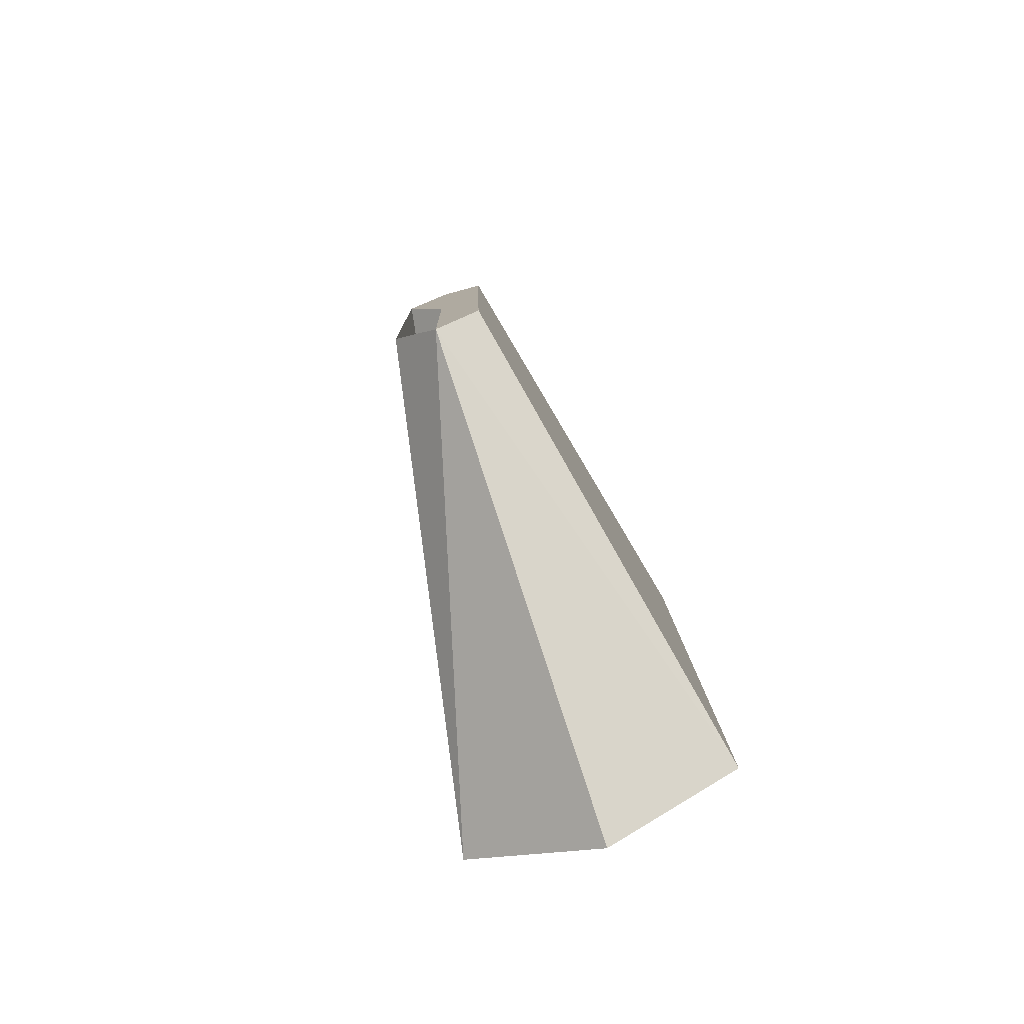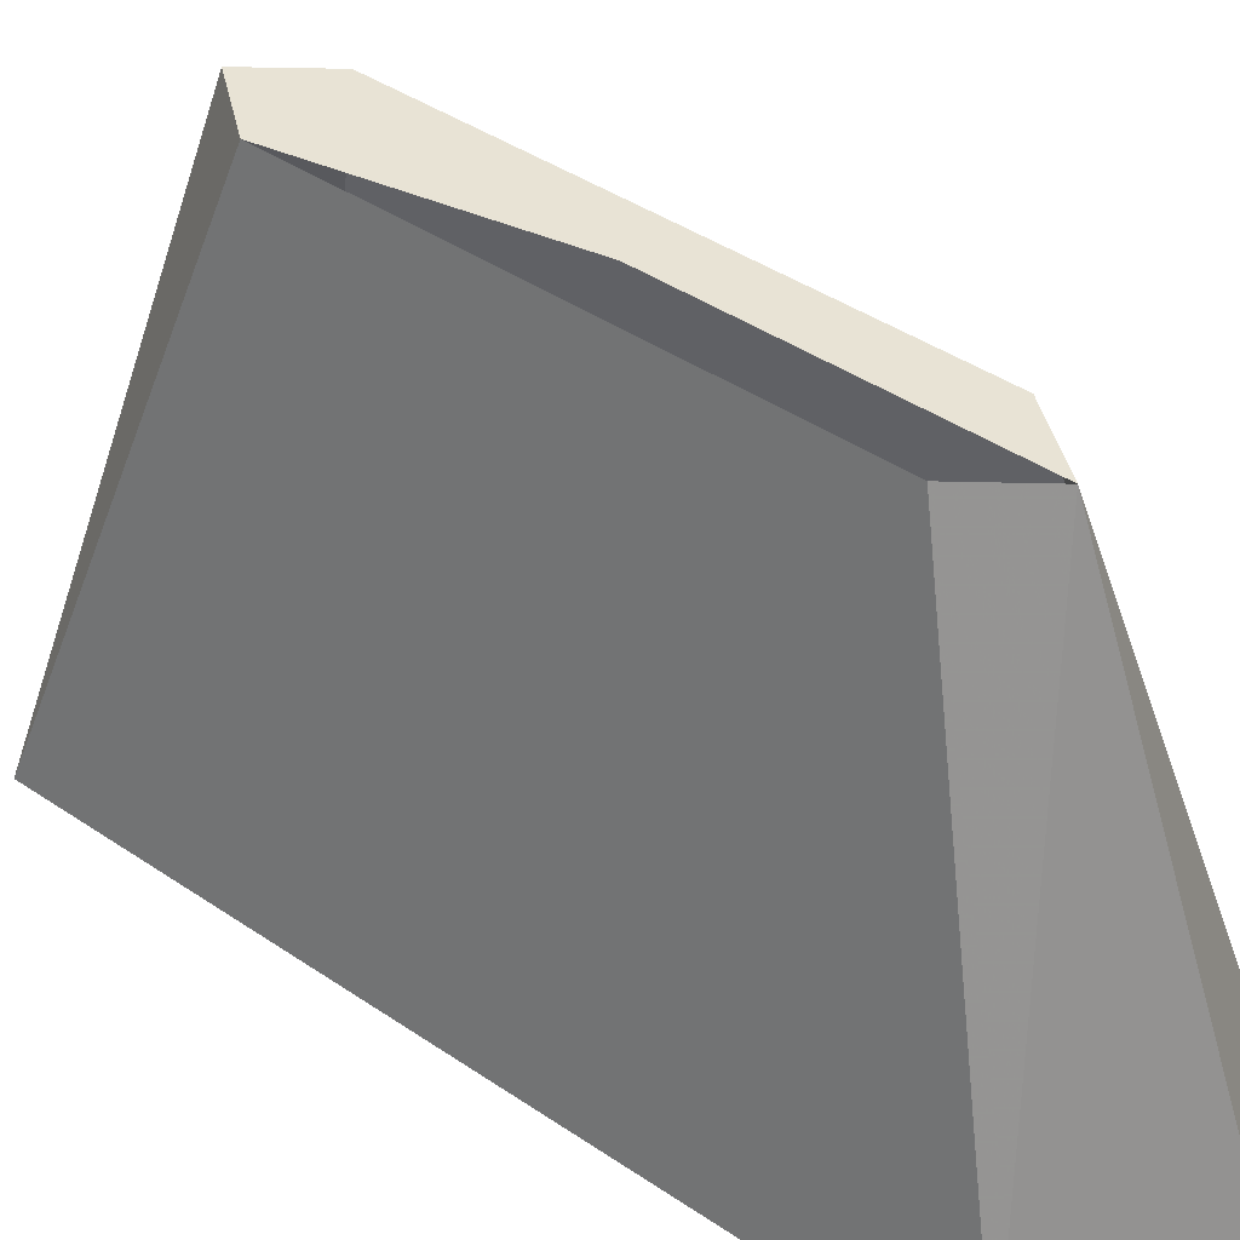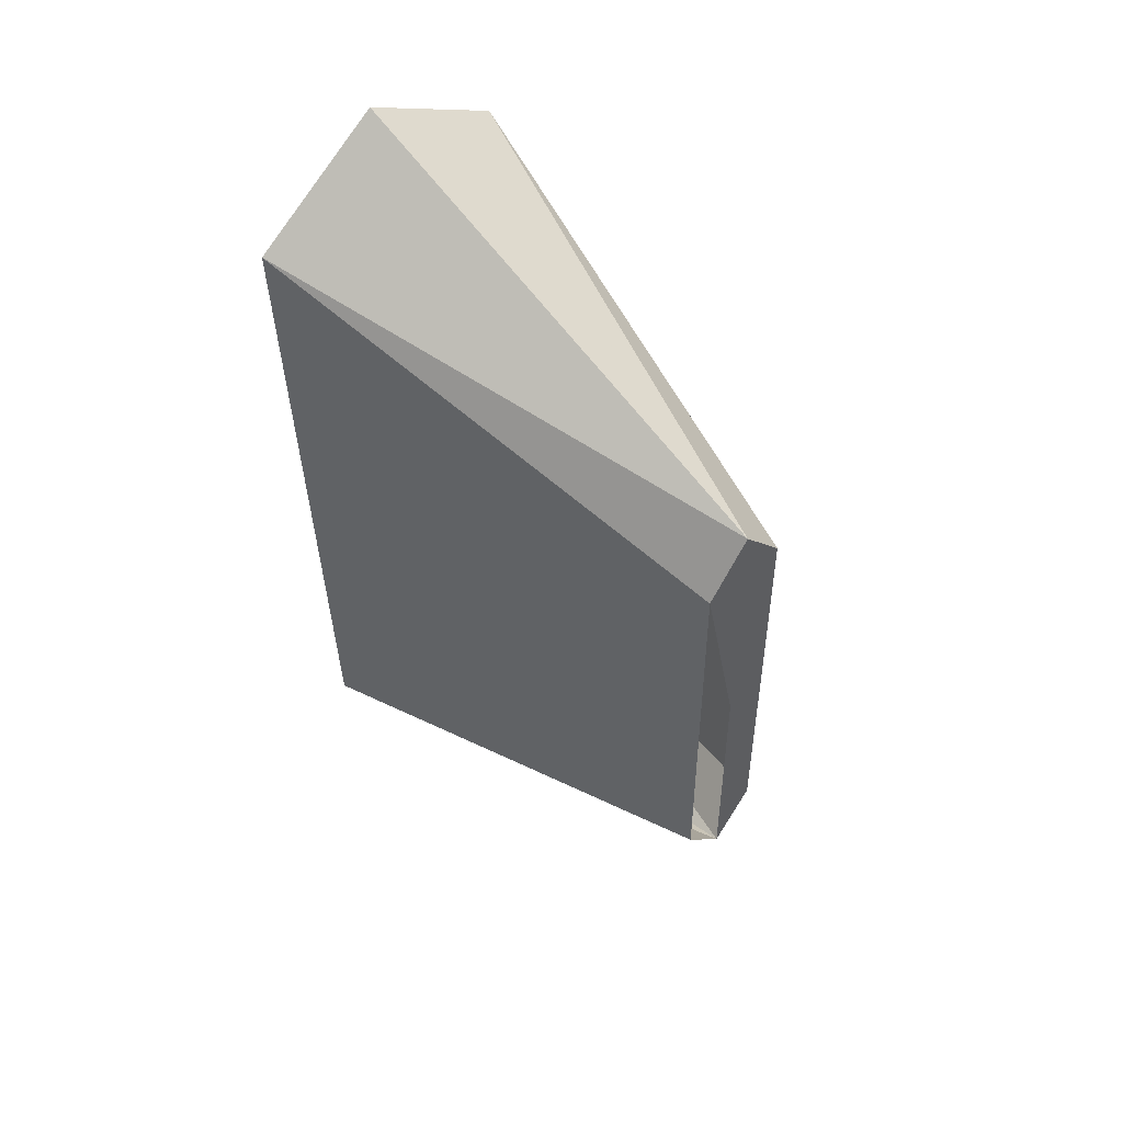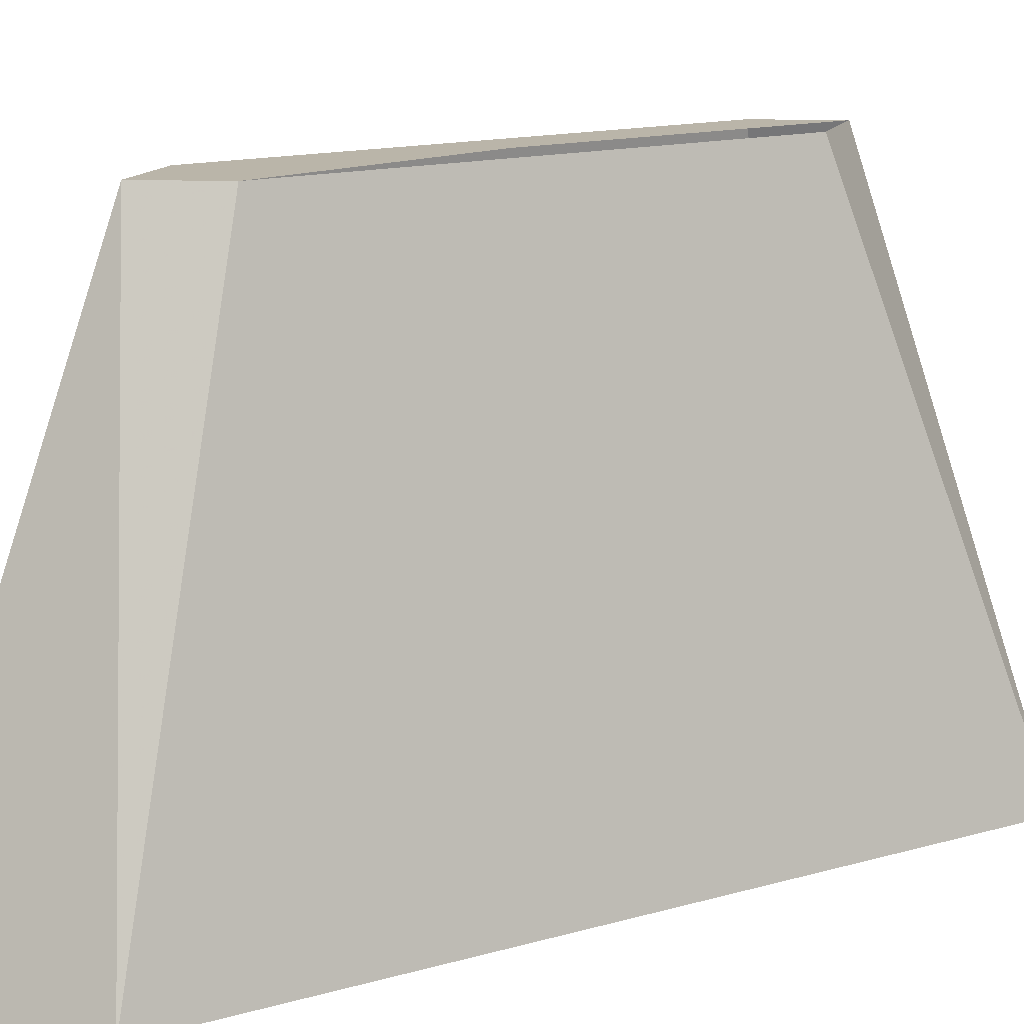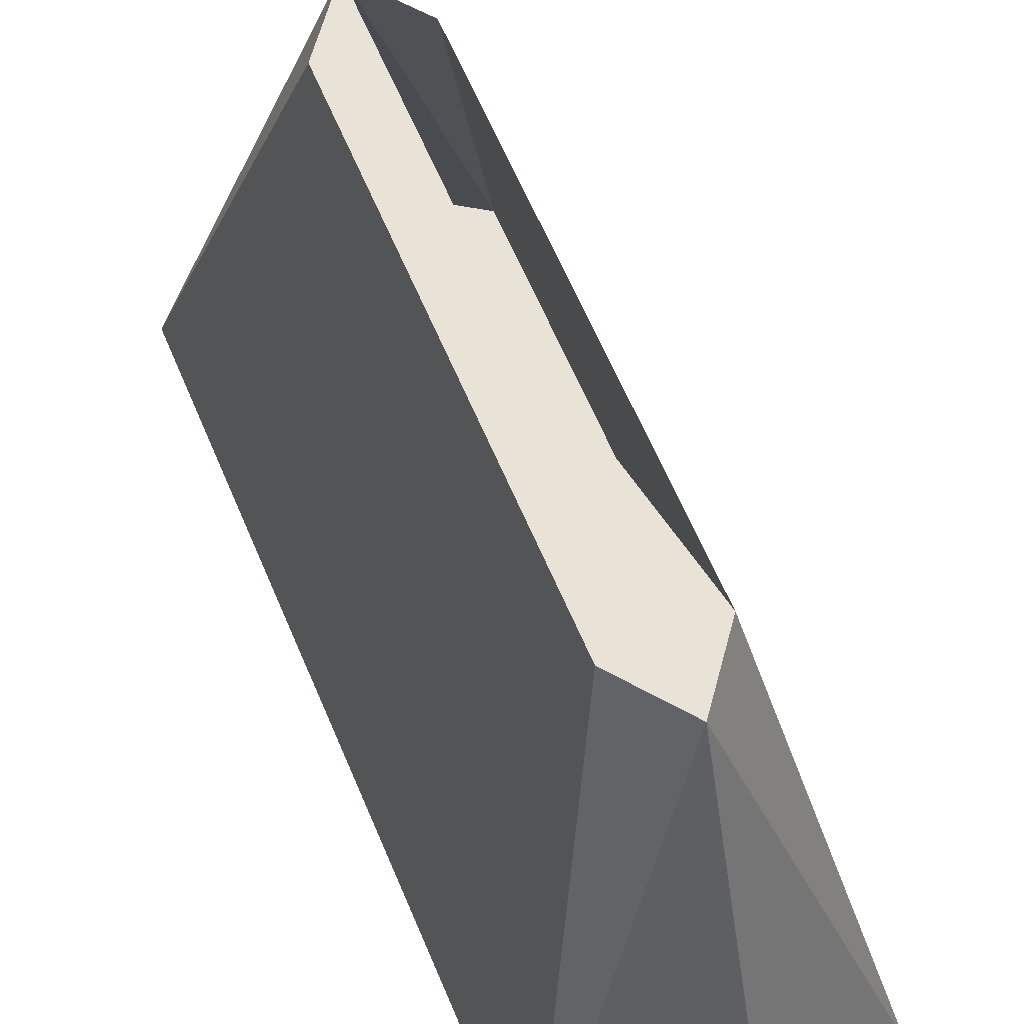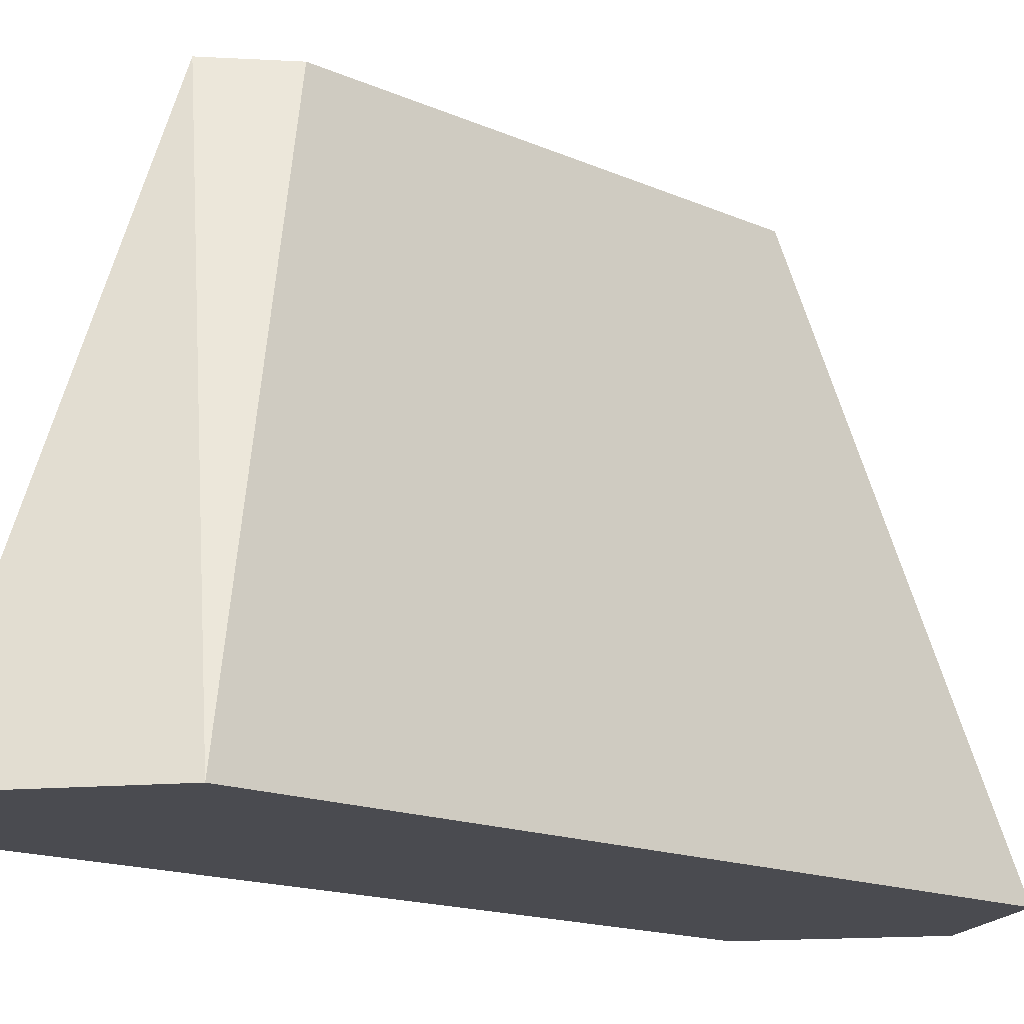
<metadata>
{"format":"obj","ext":"obj","renderer":"f3d","projection":"perspective","resolution":1024,"background":"white","views":[{"elev":-79.5,"azim":-161.1,"up":"+Z"},{"elev":41.3,"azim":130.7,"up":"+Y"},{"elev":53.9,"azim":136.7,"up":"+Z"},{"elev":13.7,"azim":57.7,"up":"+Y"},{"elev":62.5,"azim":-21.7,"up":"+Y"},{"elev":-14.5,"azim":-133.6,"up":"+Y"}]}
</metadata>
<code>
v -692 5.539 37.03
v -692.1 5.539 34.13
v -692.4 7.442 36.47
v -692.4 7.442 34.7
v -692.6 5.539 33.78
v -692.6 7.442 34.49
v -692.1 5.539 34.13
v -692.4 7.442 34.7
v -692.6 5.539 33.78
v -693.2 5.539 34.15
v -692.6 7.442 34.49
v -692.8 7.442 34.71
v -693.2 5.539 34.15
v -693.1 5.539 37.05
v -692.8 7.442 34.71
v -692.7 7.442 36.47
v -692.5 5.539 37.4
v -692.6 7.442 36.69
v -693.1 5.539 37.05
v -692.7 7.442 36.47
v -692.5 5.539 37.4
v -692 5.539 37.03
v -692.6 7.442 36.69
v -692.4 7.442 36.47
v -692 5.539 37.03
v -692.5 5.539 37.4
v -692.6 5.539 35.59
v -693.1 5.539 37.05
v -693.2 5.539 34.15
v -692.6 5.539 33.78
v -692.1 5.539 34.13
v -692 5.539 37.03
v -692.4 7.442 36.47
v -692.6 7.442 36.69
v -692.6 7.442 35.59
v -692.7 7.442 36.47
v -692.8 7.442 34.71
v -692.6 7.442 34.49
v -692.4 7.442 34.7
v -692.4 7.442 36.47
f 1 2 3
f 3 2 4
f 3 4 4
f 4 4 5
f 4 5 5
f 5 5 6
f 5 6 7
f 7 6 8
f 7 8 8
f 8 8 9
f 8 9 9
f 9 9 10
f 9 10 11
f 11 10 12
f 11 12 12
f 12 12 13
f 12 13 13
f 13 13 14
f 13 14 15
f 15 14 16
f 15 16 16
f 16 16 17
f 16 17 17
f 17 17 18
f 17 18 19
f 19 18 20
f 19 20 20
f 20 20 21
f 20 21 21
f 21 21 22
f 21 22 23
f 23 22 24
f 23 24 24
f 24 24 25
f 24 25 25
f 25 25 26
f 25 26 27
f 27 26 28
f 27 28 27
f 27 28 29
f 27 29 27
f 27 29 30
f 27 30 27
f 27 30 31
f 27 31 32
f 32 31 32
f 32 32 33
f 33 32 33
f 33 33 34
f 34 33 35
f 34 35 36
f 36 35 35
f 36 35 37
f 37 35 35
f 37 35 38

</code>
